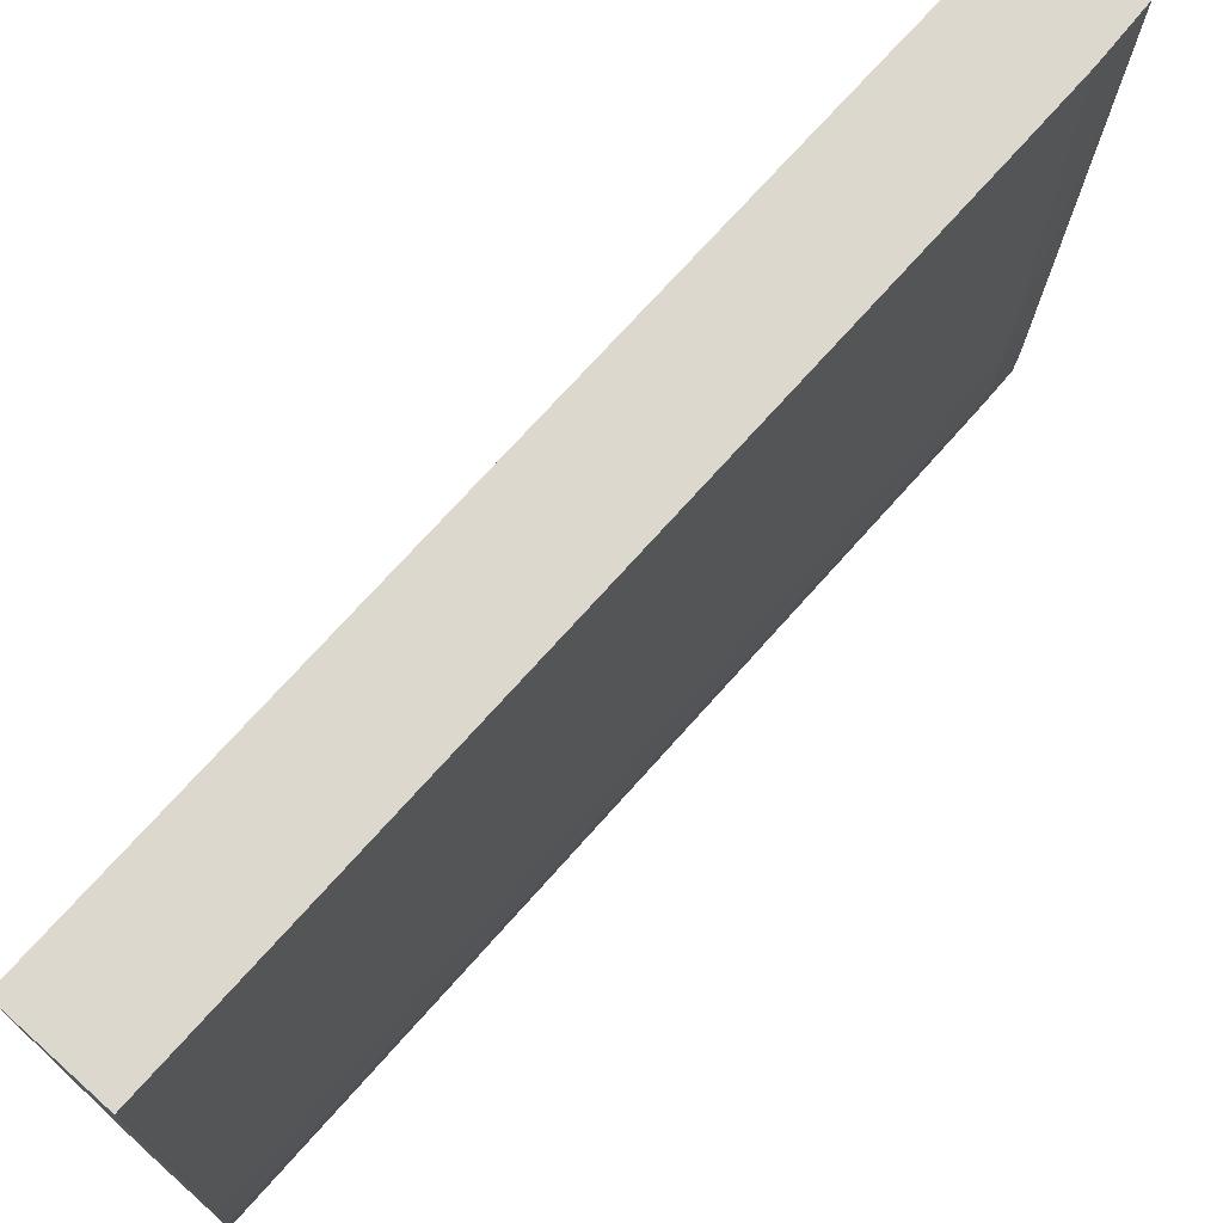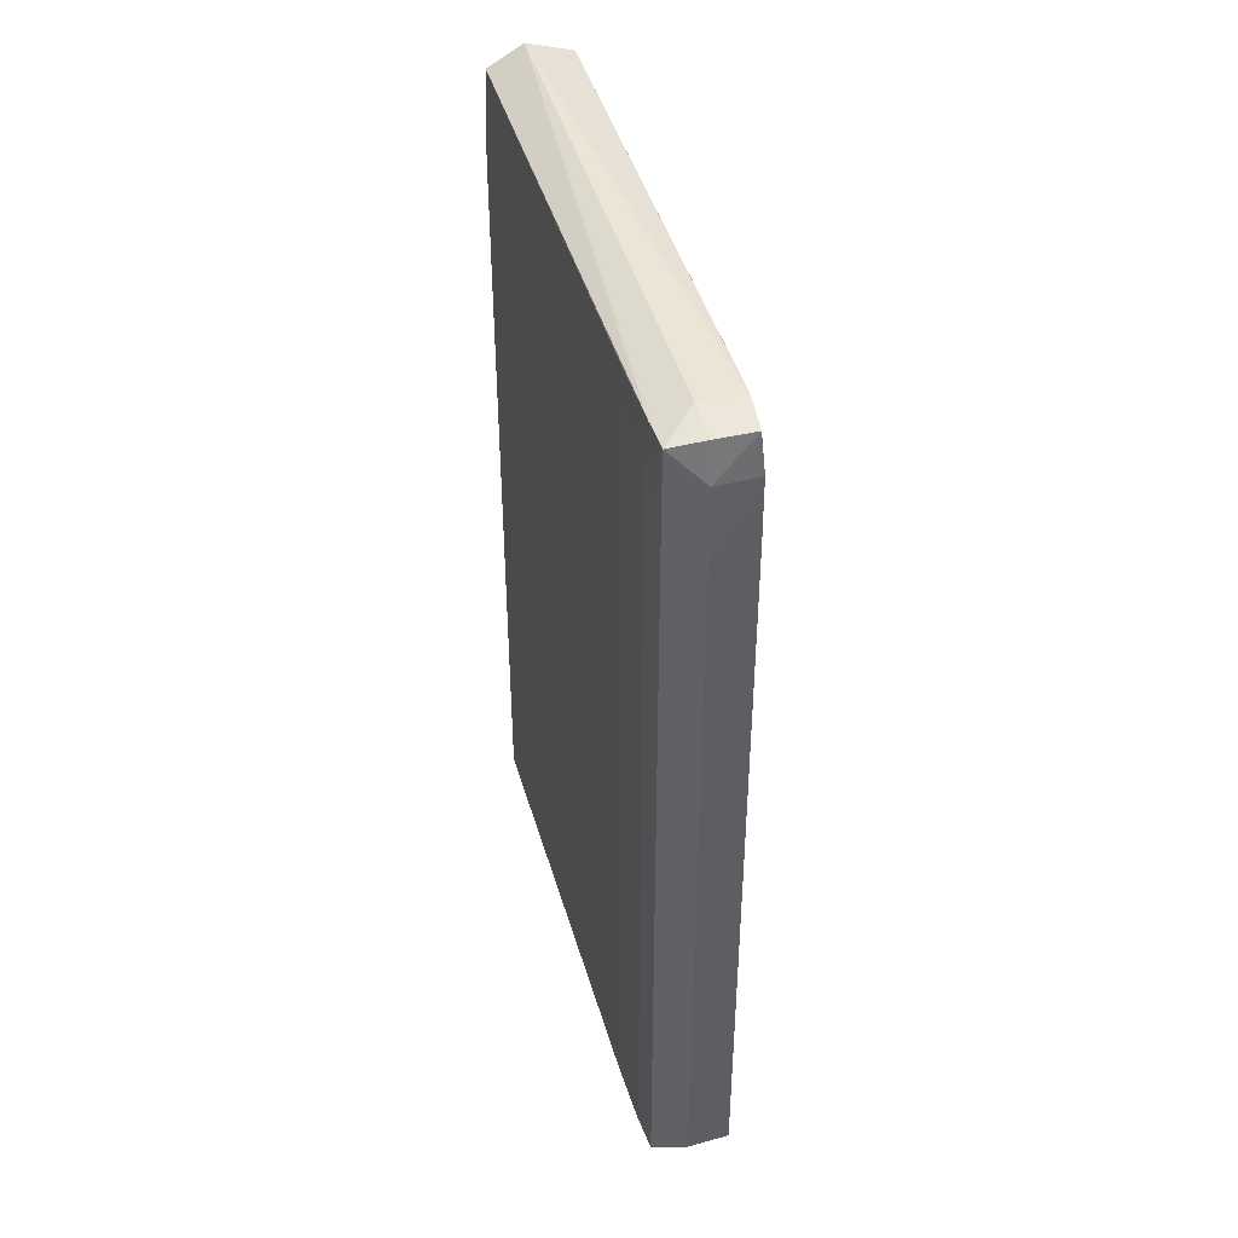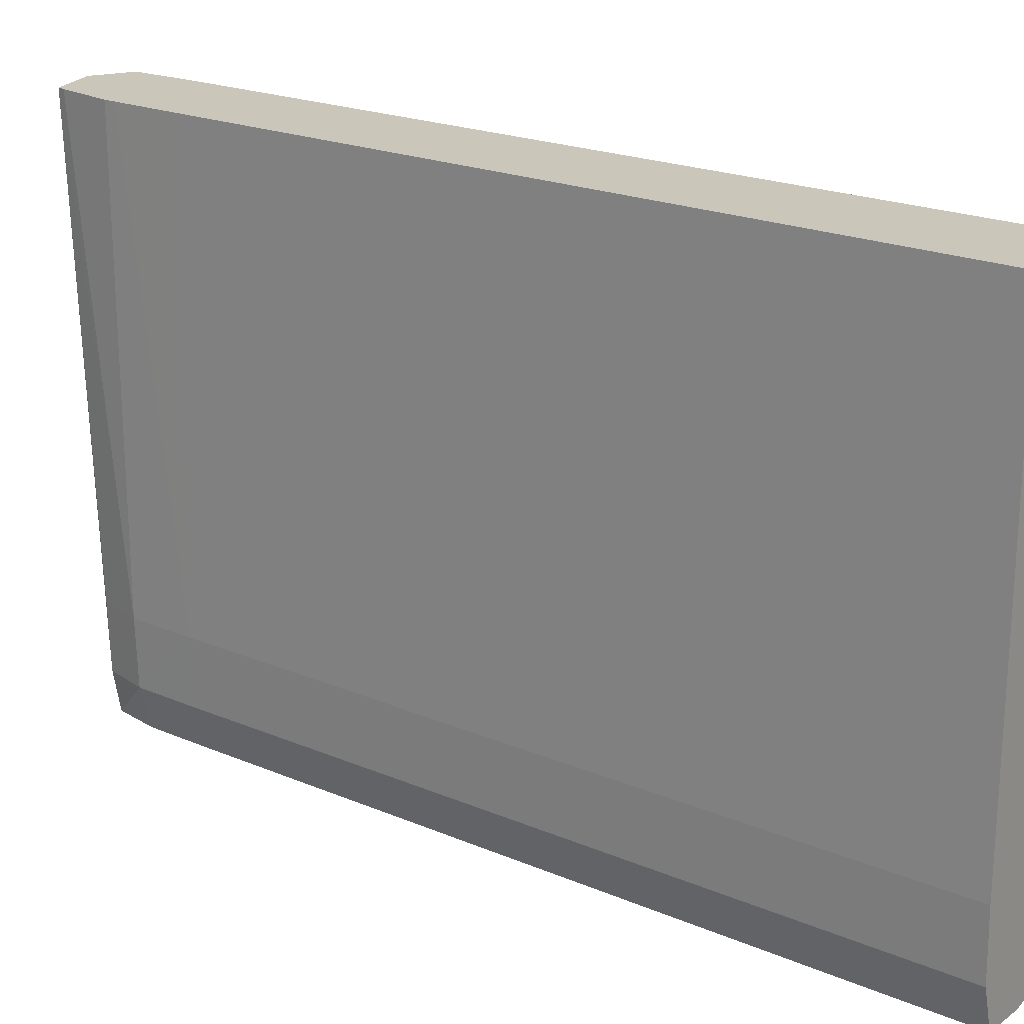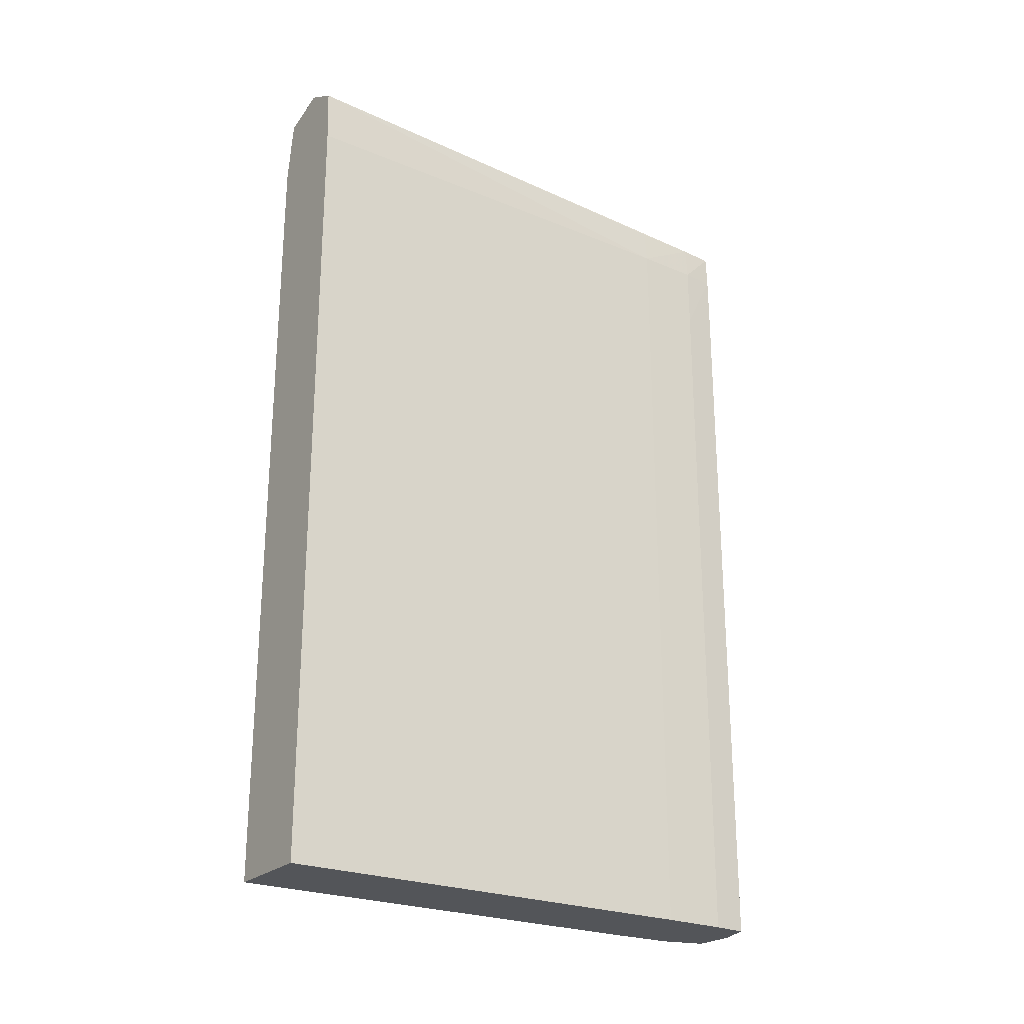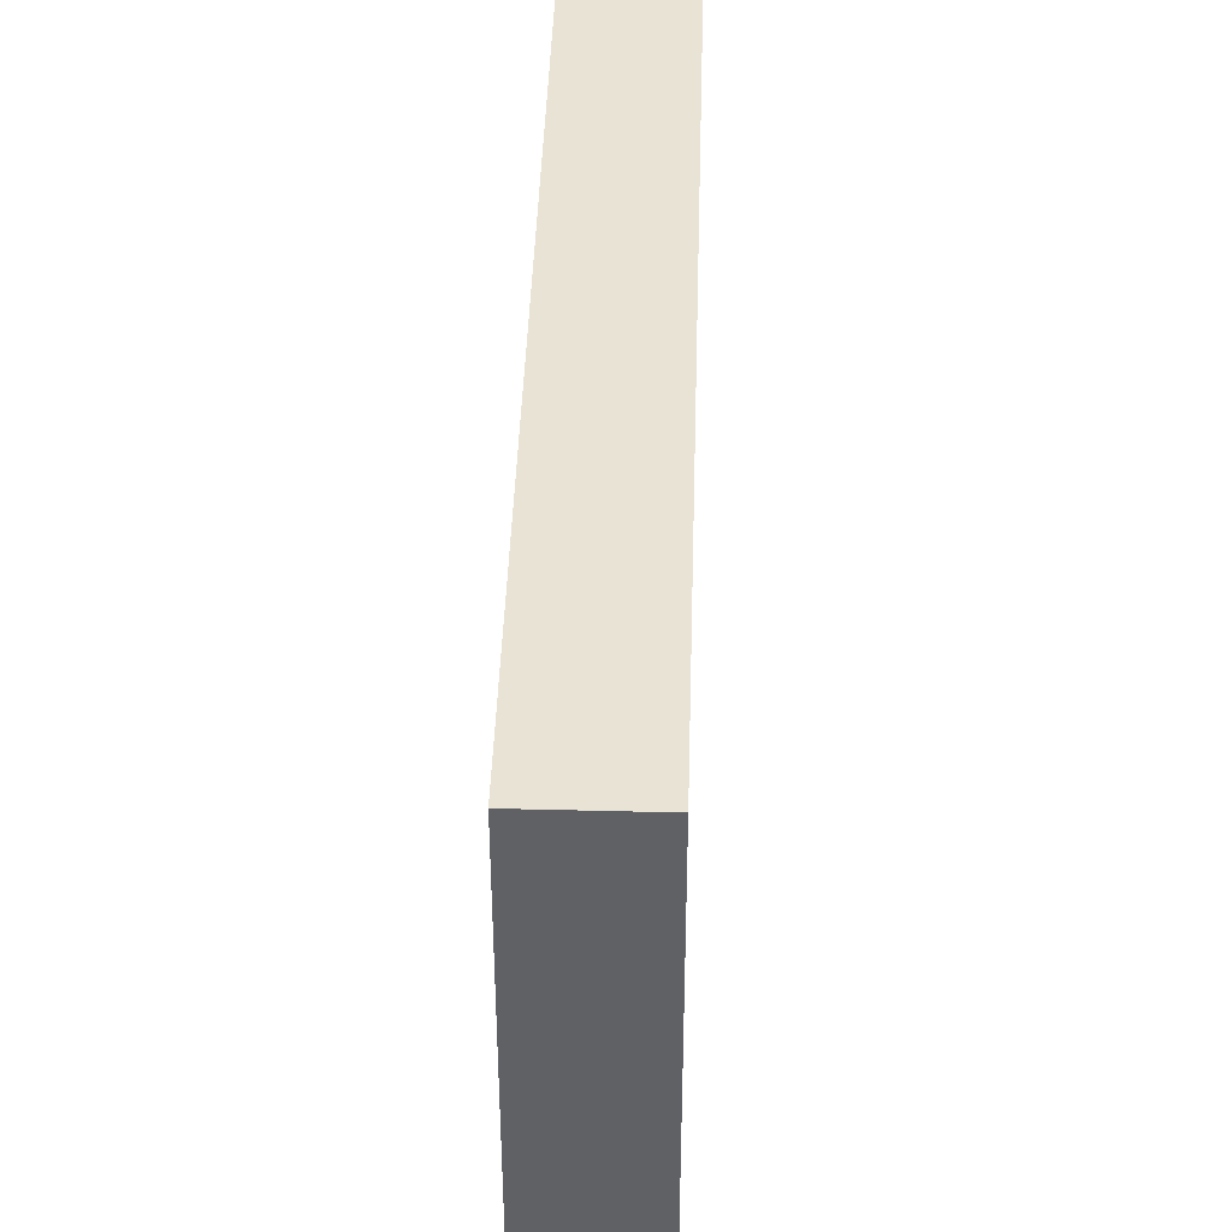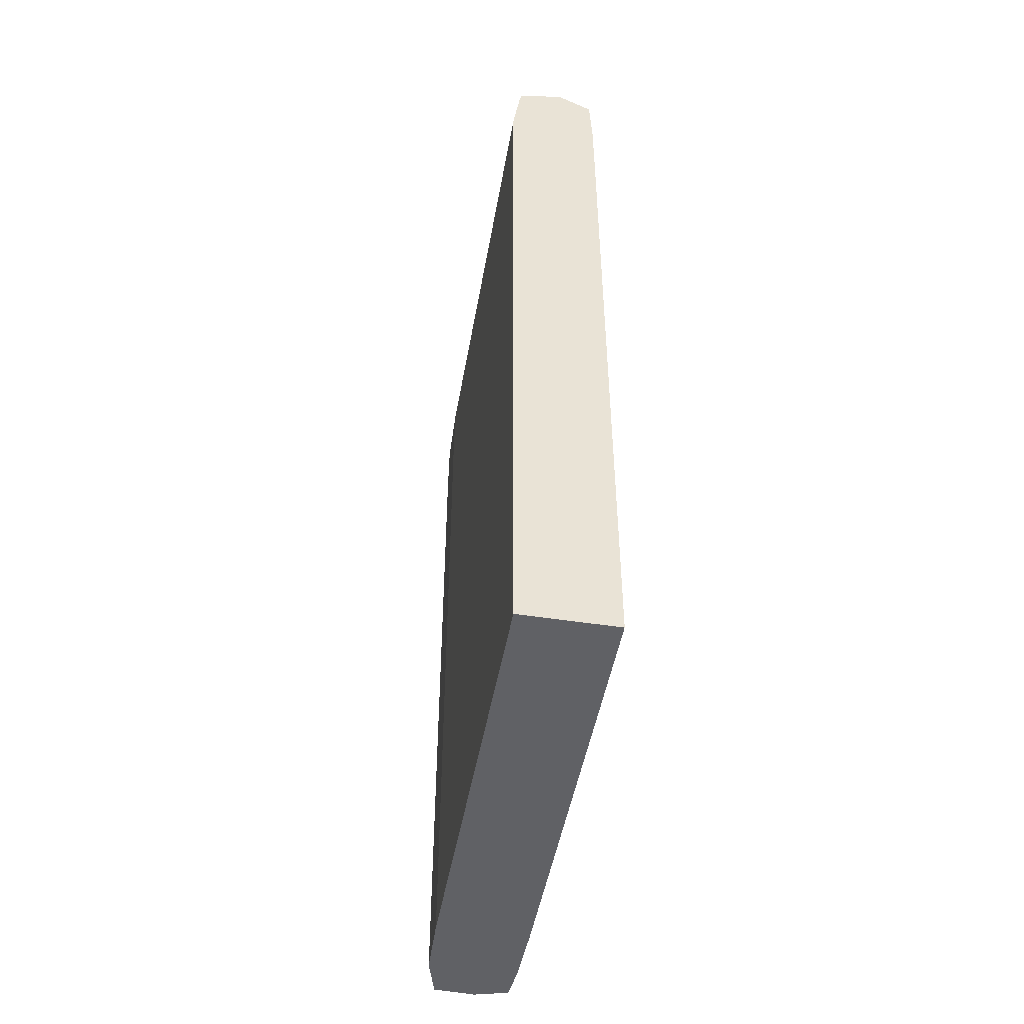
<metadata>
{"format":"obj","ext":"obj","renderer":"f3d","projection":"perspective","resolution":1024,"background":"white","views":[{"elev":72.6,"azim":41.7,"up":"+Z"},{"elev":41.7,"azim":164.4,"up":"+Y"},{"elev":21.2,"azim":-53.0,"up":"+Z"},{"elev":-24.4,"azim":55.8,"up":"+Y"},{"elev":42.3,"azim":1.7,"up":"+Z"},{"elev":-48.2,"azim":-9.9,"up":"+Y"}]}
</metadata>
<code>
v 451.5 -687.4 267.1
v 428.4 -694.1 267.1
v 469.5 -697.3 267.1
v 468.9 -707.5 9.785
v 468.3 -708.2 -7.122
v 451.5 -702 9.785
v 430.1 -703.3 9.785
v 427.4 -697.9 267.1
v 429.5 -702.8 42.61
v 423.6 -725.1 42.61
v 469.2 -707 42.61
v 470.8 -725.1 267.1
v 470.7 -725.1 42.61
v 470 -725.1 9.785
v 451.5 -705.9 -9.229
v 468.6 -725.1 -7.505
v 451.5 -725.1 -12.1
v 432.1 -705.5 -9.612
v 424.7 -725.1 9.785
v 423.5 -725.1 267.1
v 423.3 -758 42.61
v 470.9 -758 267.1
v 470.9 -758 42.61
v 470.2 -758 9.785
v 468.7 -758 -7.642
v 451.5 -758 -12.4
v 430.4 -725.1 -11.25
v 424.4 -758 9.785
v 423.4 -730.5 267.1
v 423.3 -758 267.1
v 423.3 -1132 42.61
v 470.9 -1132 267.1
v 470.9 -1132 42.61
v 470.5 -1132 23.03
v 470.2 -1132 9.785
v 468.7 -1132 -7.642
v 430.3 -758 -11.39
v 451.5 -1132 -12.4
v 438.8 -1132 -11.8
v 424.4 -1132 9.785
v 423.3 -1132 267.1
v 430.3 -1132 -11.39
f 1 2 8
f 1 8 20
f 1 20 29
f 1 29 30
f 1 30 41
f 1 41 32
f 1 32 22
f 1 22 12
f 1 12 3
f 1 3 4
f 1 4 5
f 1 5 6
f 1 6 7
f 1 7 2
f 2 7 9
f 2 9 10
f 2 10 8
f 3 11 4
f 3 12 13
f 3 13 11
f 4 11 13
f 4 13 14
f 4 14 5
f 5 15 6
f 5 14 16
f 5 16 17
f 5 17 15
f 6 15 18
f 6 18 7
f 7 18 19
f 7 19 10
f 7 10 9
f 8 10 20
f 10 19 21
f 10 21 20
f 12 22 23
f 12 23 13
f 13 23 14
f 14 23 24
f 14 24 16
f 15 17 18
f 16 24 25
f 16 25 26
f 16 26 17
f 17 27 18
f 17 26 27
f 18 27 19
f 19 27 28
f 19 28 21
f 20 21 29
f 21 30 29
f 21 28 40
f 21 40 31
f 21 31 41
f 21 41 30
f 22 32 33
f 22 33 23
f 23 33 34
f 23 34 24
f 24 34 35
f 24 35 36
f 24 36 25
f 25 36 38
f 25 38 26
f 26 37 27
f 26 38 39
f 26 39 37
f 27 37 28
f 28 37 42
f 28 42 40
f 31 40 42
f 31 42 39
f 31 39 38
f 31 38 36
f 31 36 35
f 31 35 34
f 31 34 33
f 31 33 32
f 31 32 41
f 37 39 42

</code>
